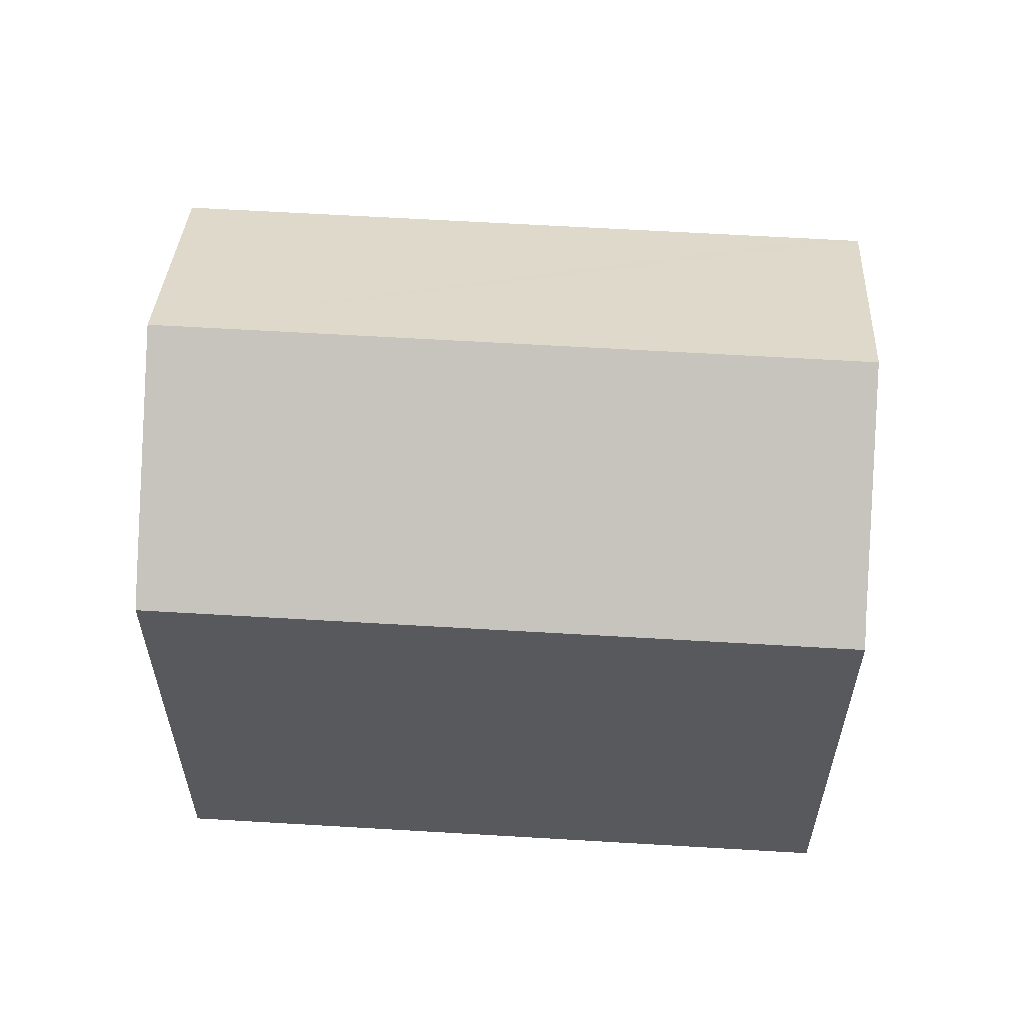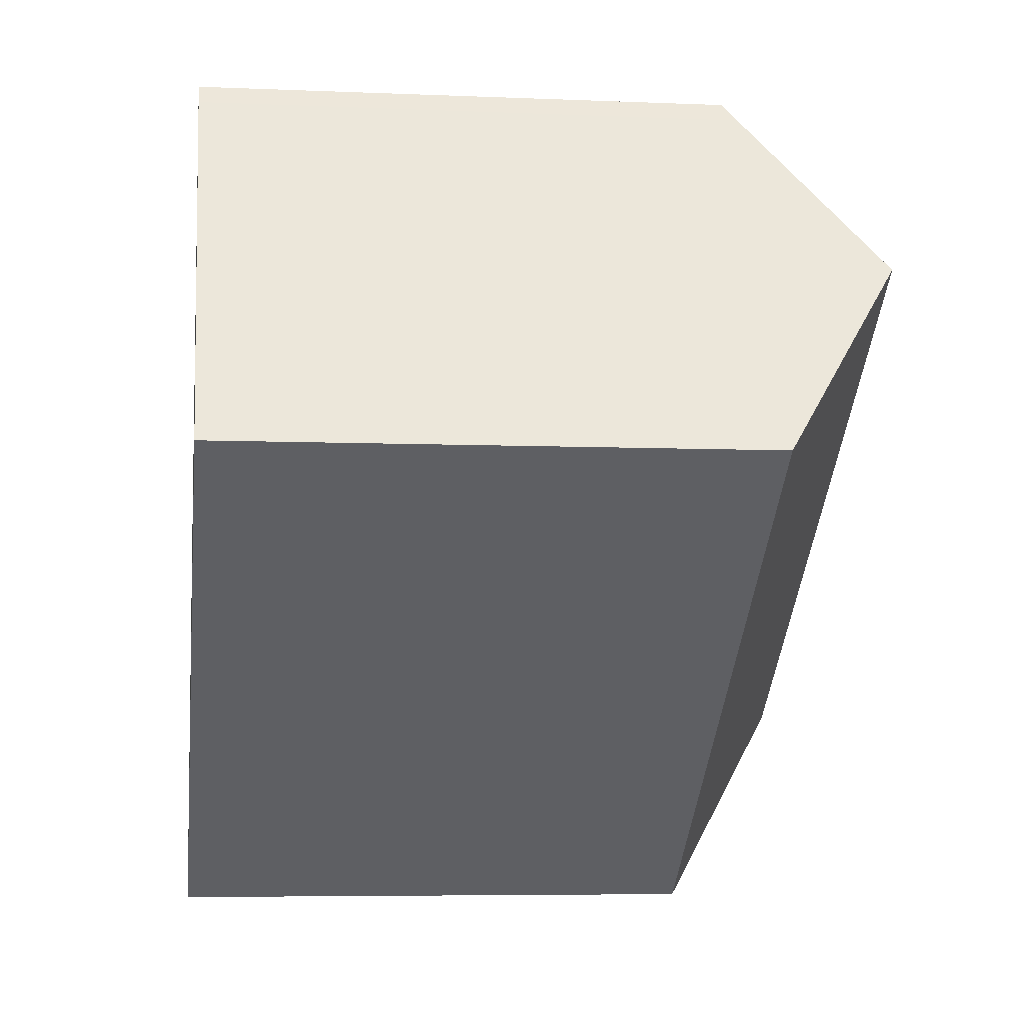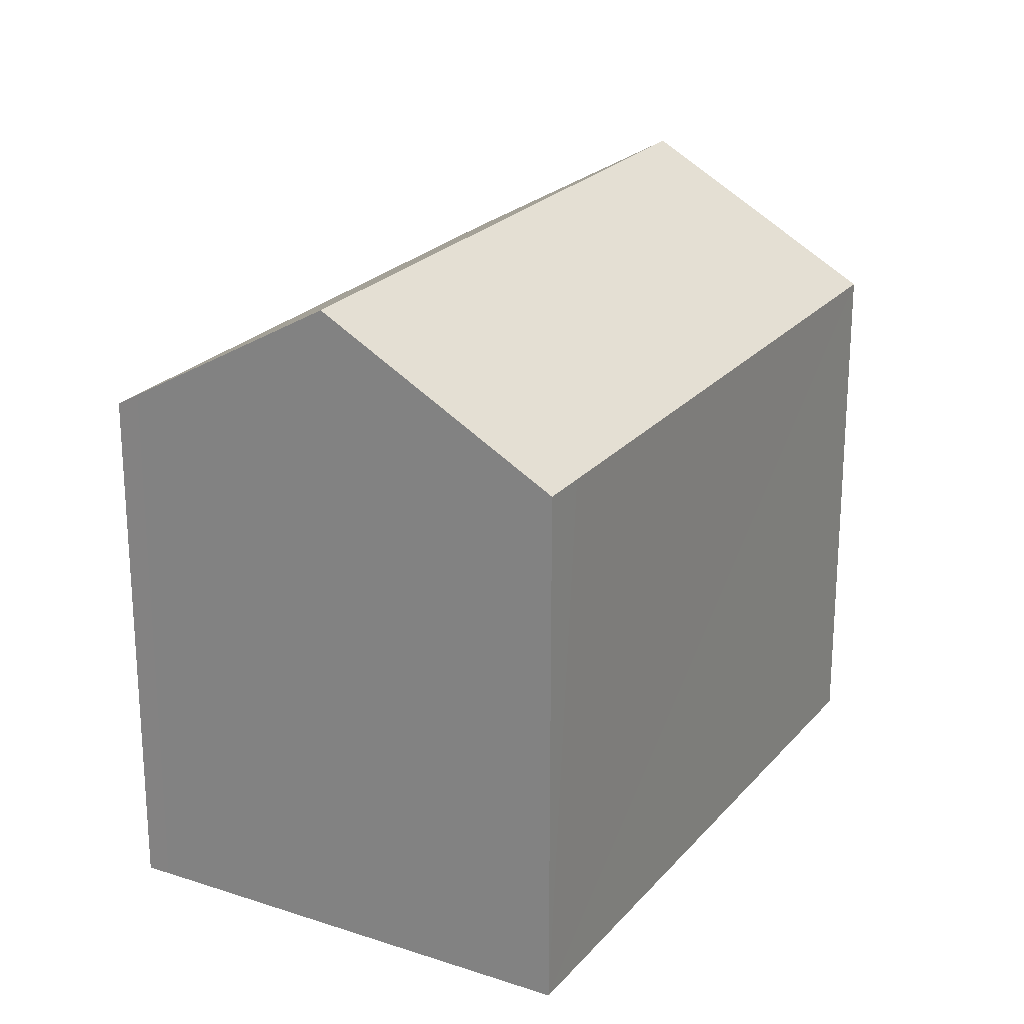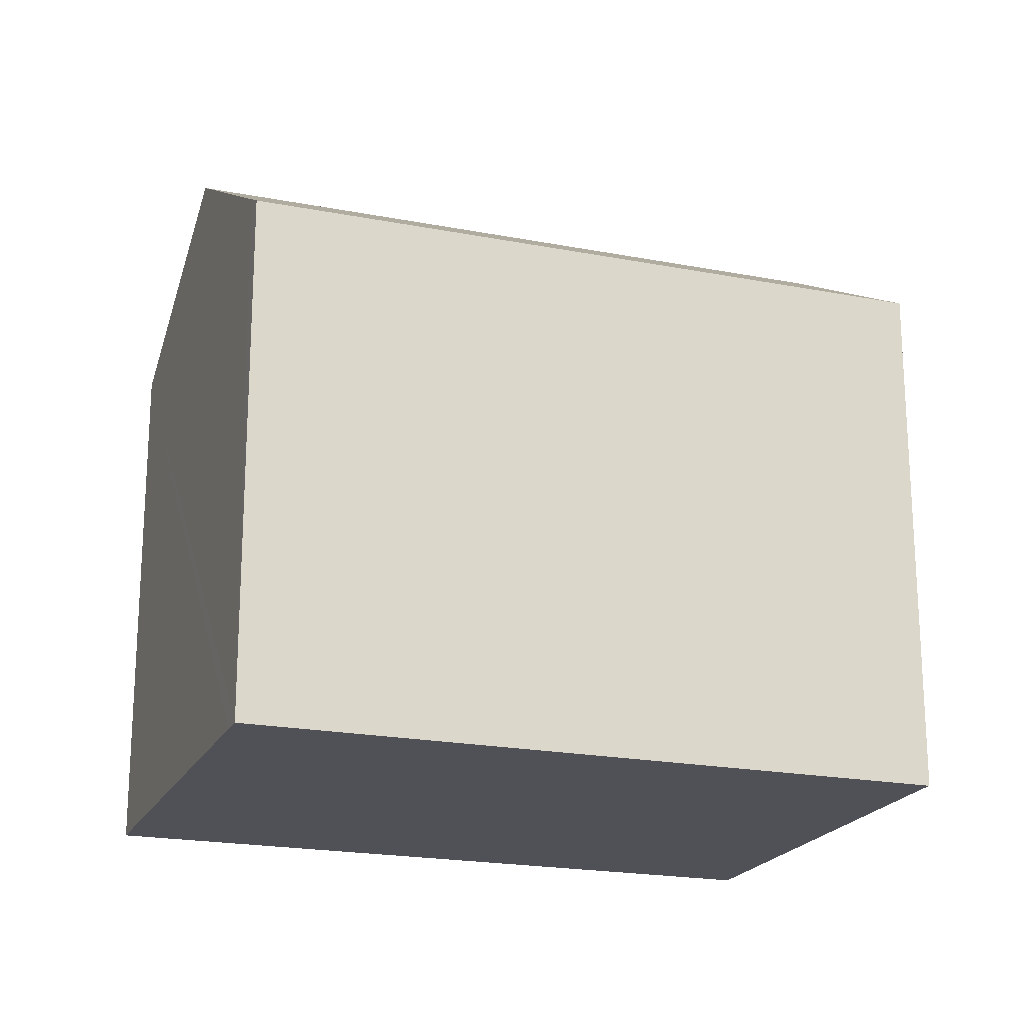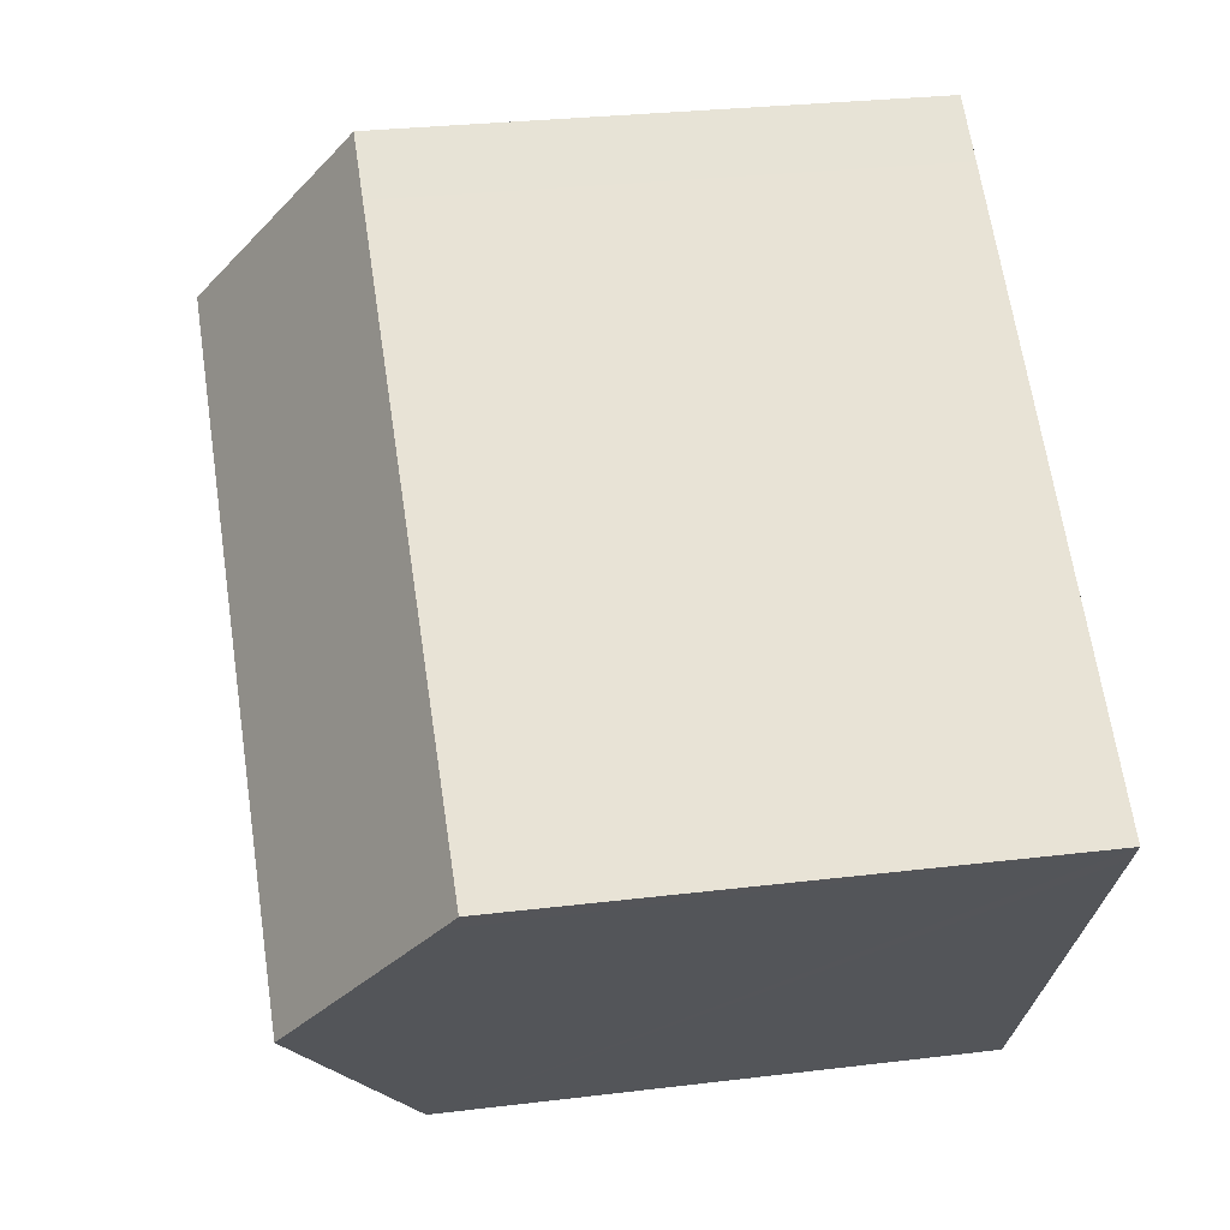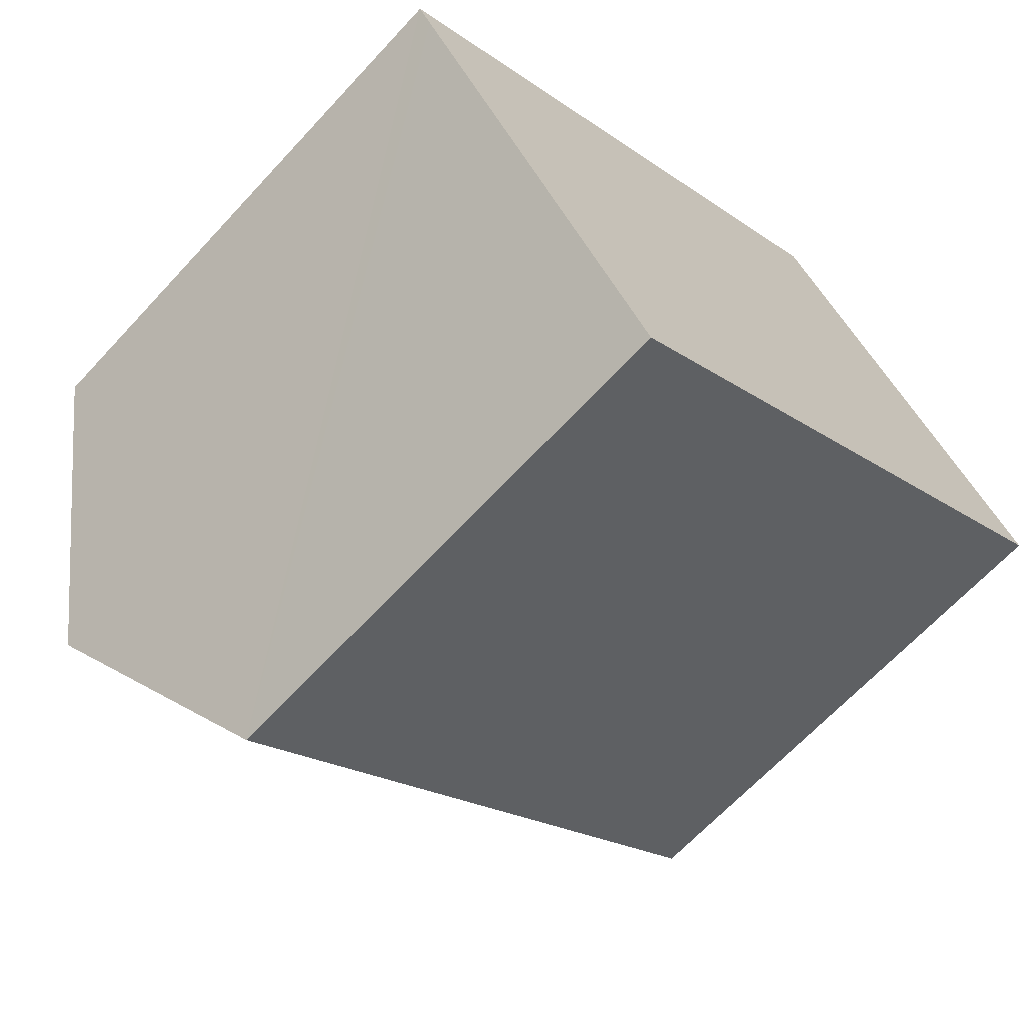
<metadata>
{"format":"obj","ext":"obj","renderer":"f3d","projection":"perspective","resolution":1024,"background":"white","views":[{"elev":60.5,"azim":-32.6,"up":"+Y"},{"elev":-6.0,"azim":82.6,"up":"+Z"},{"elev":23.2,"azim":83.4,"up":"+Y"},{"elev":-20.5,"azim":-55.5,"up":"+Y"},{"elev":28.1,"azim":-100.5,"up":"+Z"},{"elev":-65.8,"azim":-42.7,"up":"+Z"}]}
</metadata>
<code>
v  14.42 13.41 9.804
v  12.71 13.09 9.263
v  14.09 13.08 10.28
v  17.58 16.43 5.433
v  0 13.08 8.009e-16
v  3.457 16.43 -4.878
v  0.329 13.4 -0.471
v  21.09 13.08 0.594
v  20.14 13.08 -0.097
v  6.915 13.08 -9.75
v  0 0 0
v  0.329 2.884e-17 -0.471
v  6.915 5.97e-16 -9.75
v  3.457 2.987e-16 -4.878
v  12.71 -5.672e-16 9.263
v  14.09 -6.293e-16 10.28
v  14.42 -6.003e-16 9.804
v  21.09 -3.637e-17 0.594
v  17.58 -3.327e-16 5.433
v  20.14 5.94e-18 -0.097
g defaultobject
f 1 2 3
f 2 1 4
f 2 4 5
f 5 4 6
f 5 6 7
f 8 6 4
f 6 8 9
f 6 9 10
f 7 11 5
f 11 7 6
f 11 6 10
f 11 10 12
f 12 10 13
f 12 13 14
f 11 2 5
f 2 11 15
f 2 15 3
f 3 15 16
f 3 17 1
f 17 3 16
f 1 8 4
f 8 1 17
f 8 17 18
f 18 17 19
f 18 9 8
f 9 18 10
f 10 18 13
f 13 18 20
f 15 17 16
f 17 15 19
f 19 15 11
f 19 11 18
f 18 11 20
f 20 11 13
f 13 11 14
f 14 11 12

</code>
